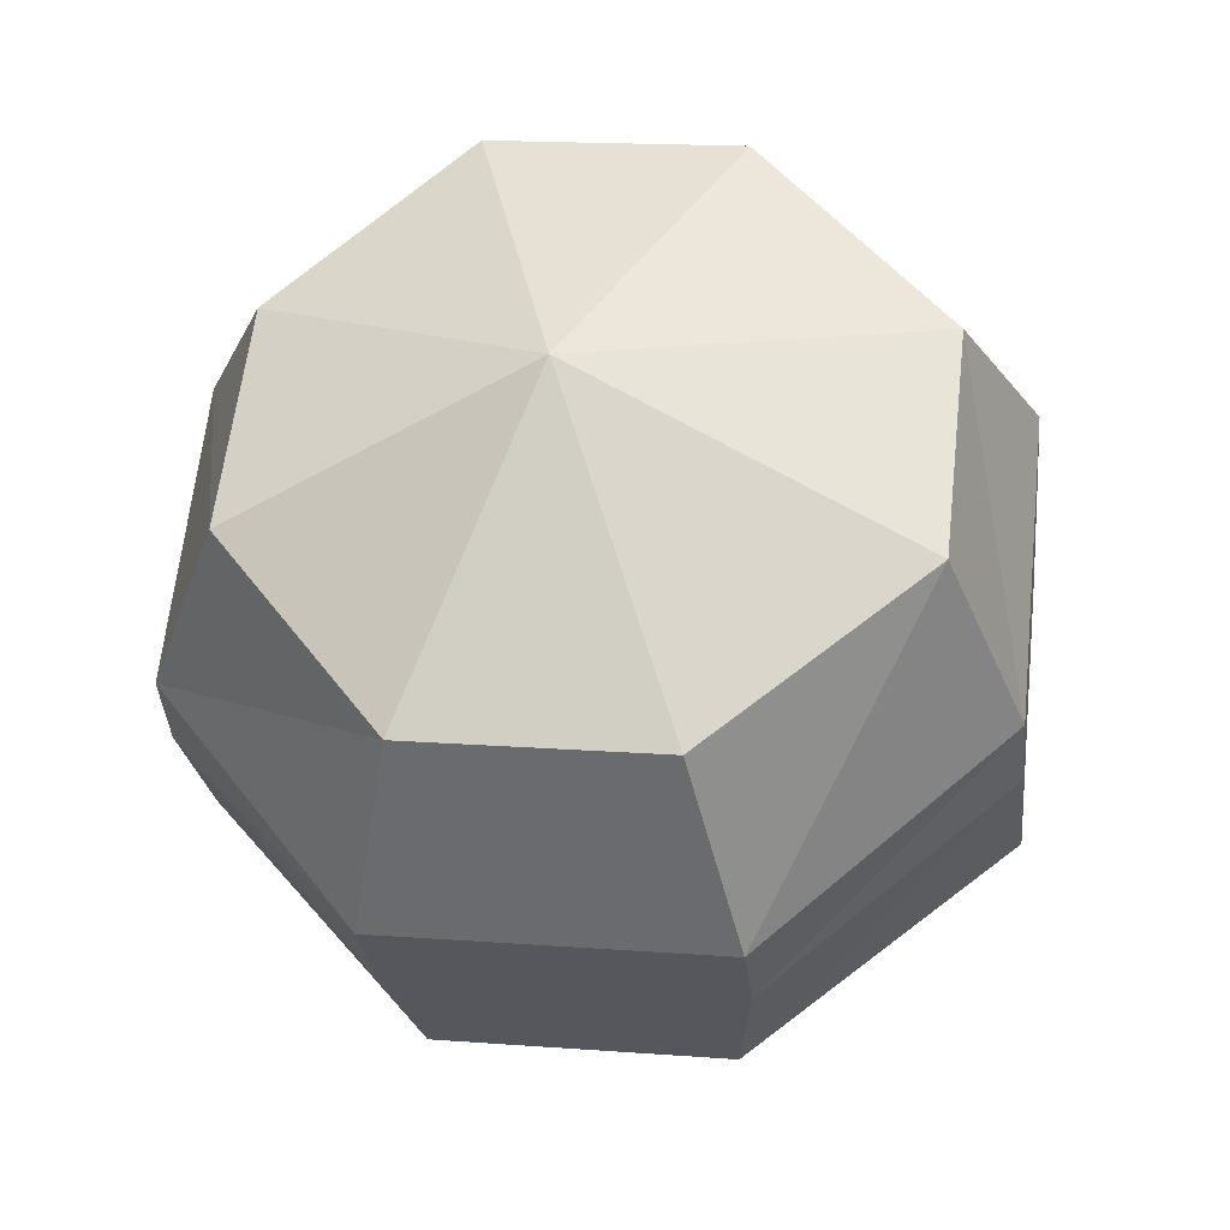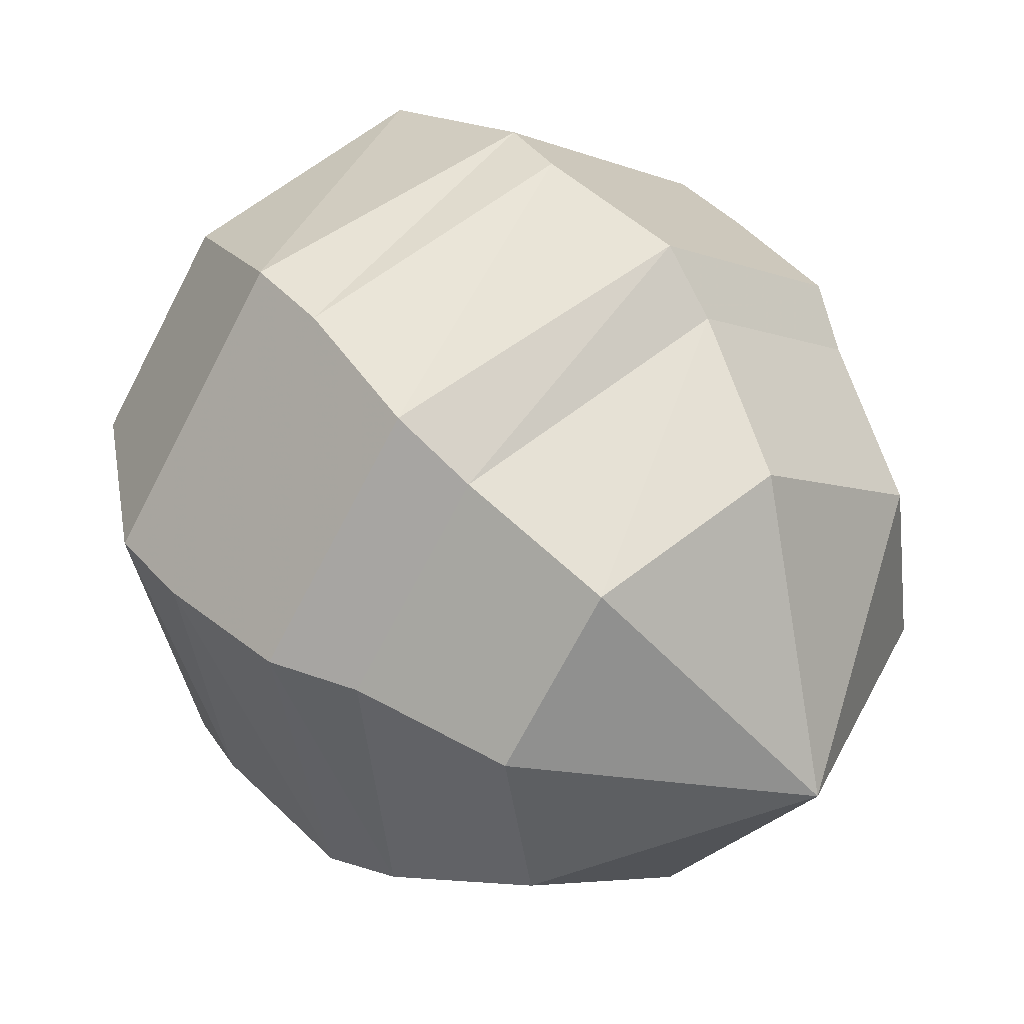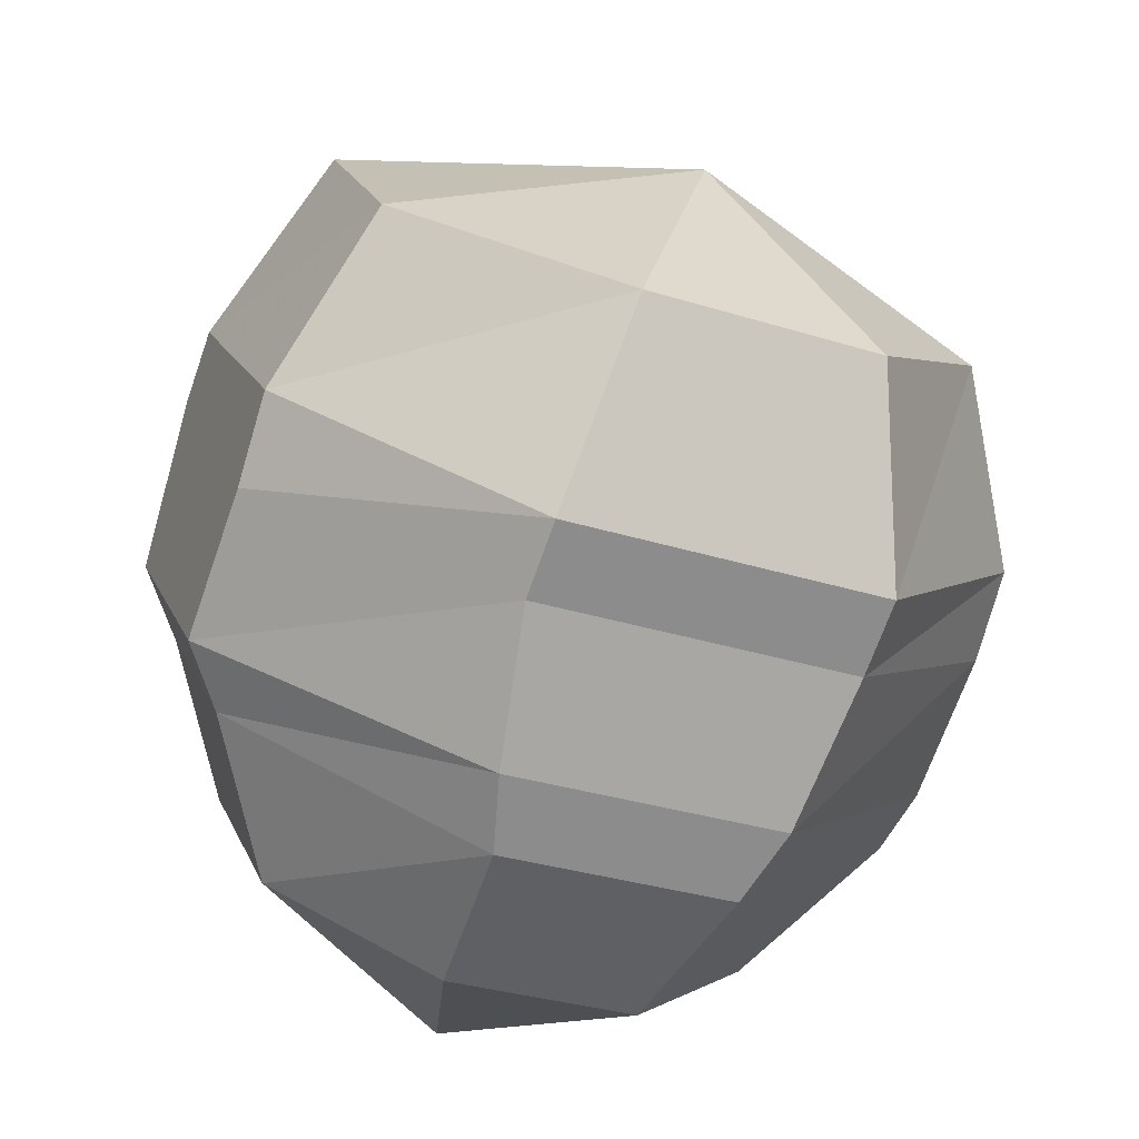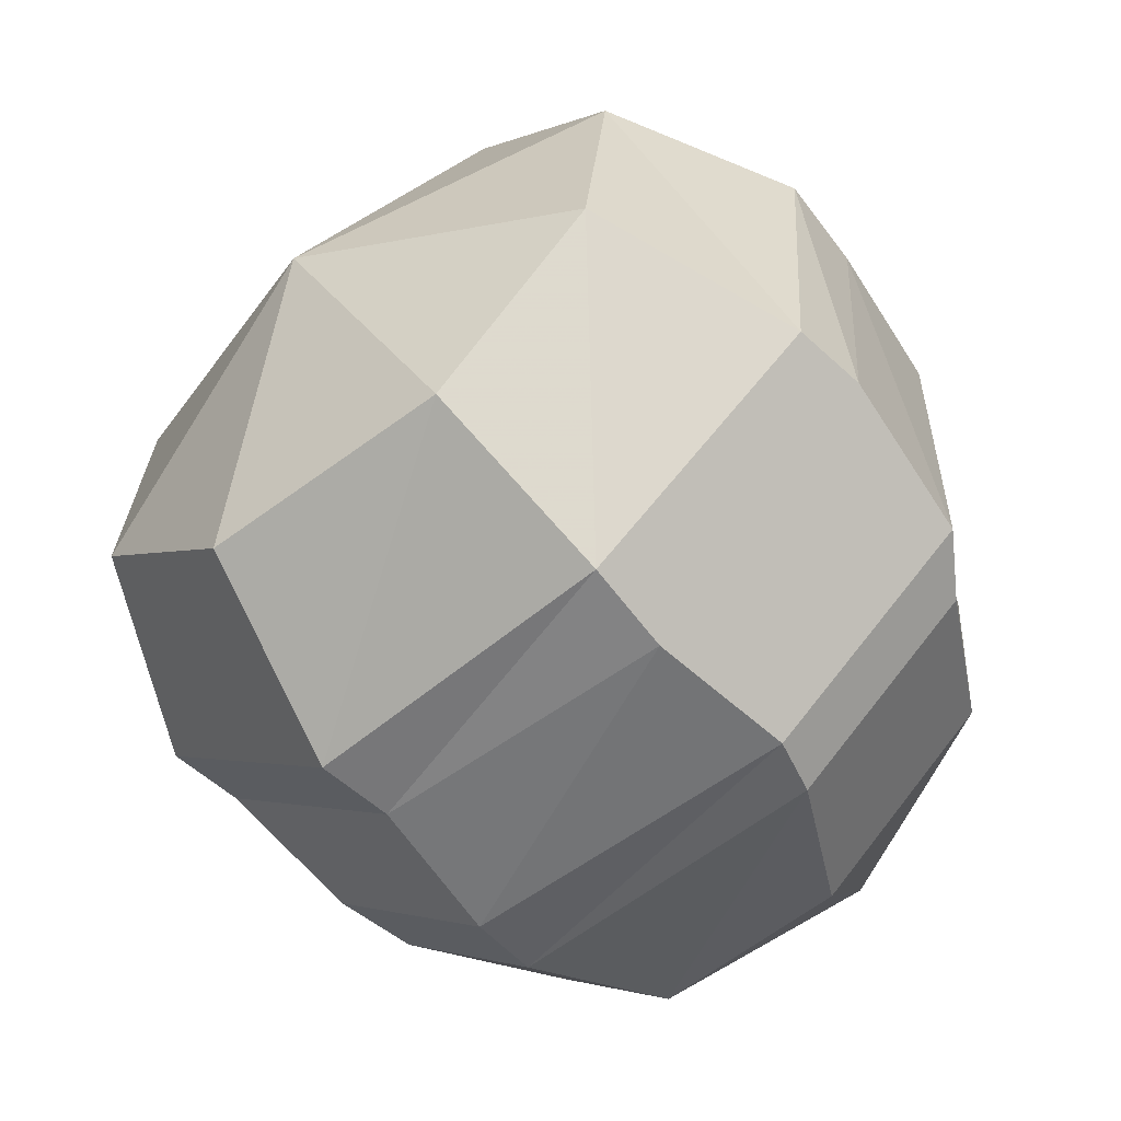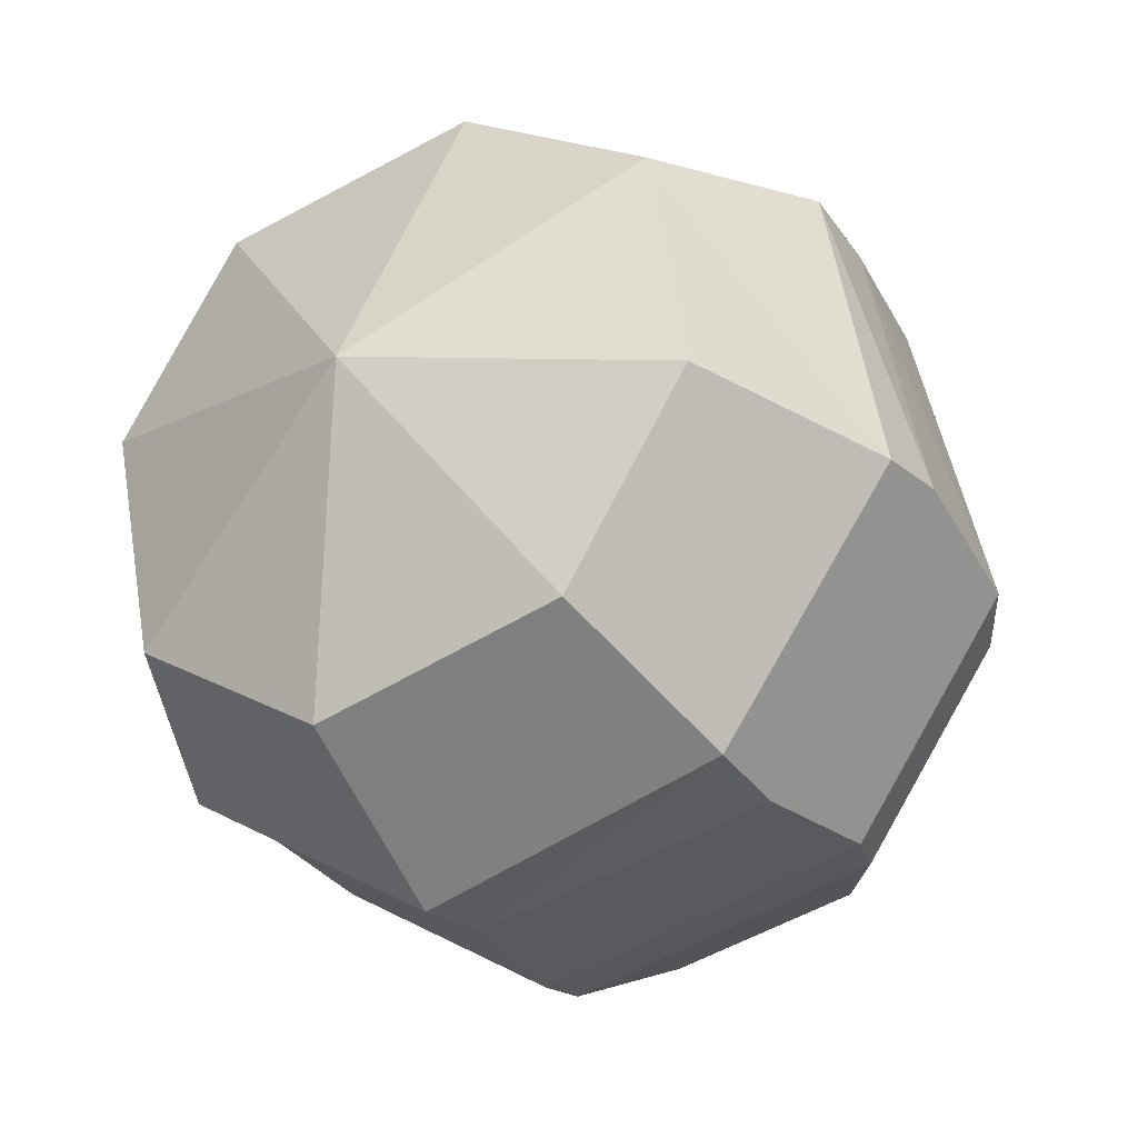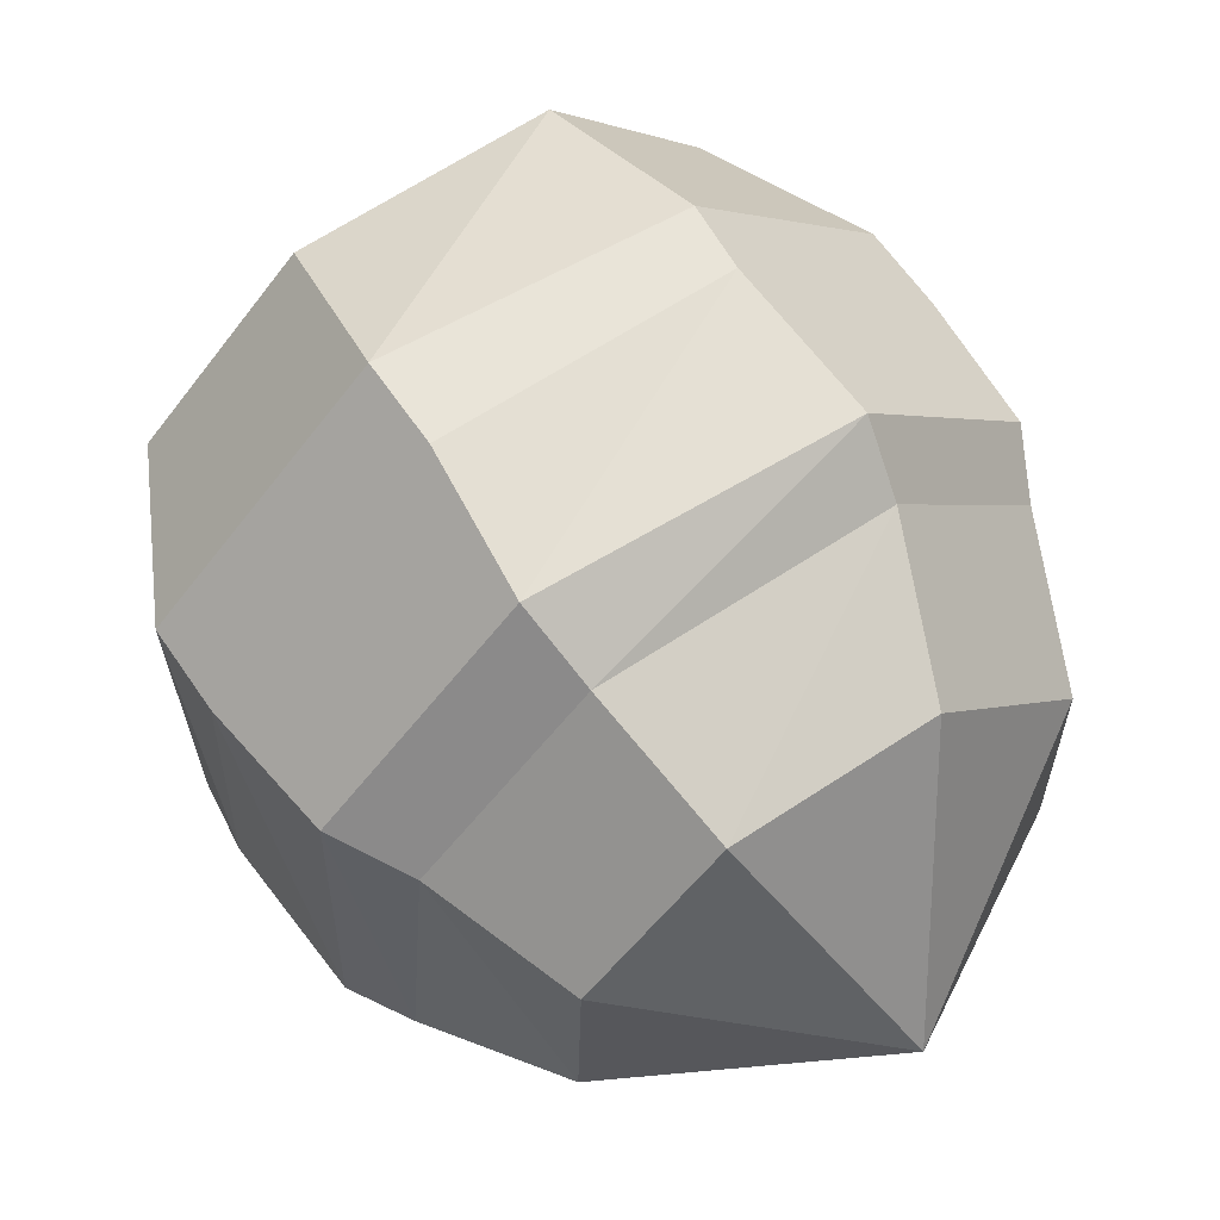
<metadata>
{"format":"obj","ext":"obj","renderer":"f3d","projection":"perspective","resolution":1024,"background":"white","views":[{"elev":16.9,"azim":8.6,"up":"+Y"},{"elev":-70.8,"azim":62.5,"up":"+Y"},{"elev":-32.7,"azim":156.6,"up":"+Z"},{"elev":-1.9,"azim":-121.3,"up":"+Z"},{"elev":20.1,"azim":-135.3,"up":"+Z"},{"elev":-57.3,"azim":53.1,"up":"+Y"}]}
</metadata>
<code>
v -0.4375 -0.6875 -0.07031
v -0.4375 -0.6094 -0.1562
v -0.4375 -0.6562 -0.1875
v -0.4375 -0.7266 -0.1172
v -0.3594 -0.7422 -0.01562
v -0.3594 -0.7188 0.007812
v -0.4375 -0.6641 -0.05469
v -0.4375 -0.5859 -0.1328
v -0.3594 -0.5547 -0.2109
v -0.3516 -0.5938 -0.25
v -0.3438 -0.6172 -0.2656
v -0.4297 -0.6719 -0.2031
v -0.4297 -0.7344 -0.1406
v -0.3516 -0.7812 -0.05469
v -0.2422 -0.7422 -0.01562
v -0.2422 -0.7188 0.007812
v -0.2578 -0.6484 0.03125
v -0.3438 -0.6484 0.03125
v -0.4062 -0.6016 -0.01562
v -0.4062 -0.5469 -0.07812
v -0.3594 -0.5312 -0.1953
v -0.2422 -0.5547 -0.2109
v -0.25 -0.5938 -0.25
v -0.2578 -0.6172 -0.2656
v -0.2656 -0.6797 -0.2812
v -0.3359 -0.6797 -0.2812
v -0.3906 -0.7109 -0.2422
v -0.3906 -0.7734 -0.1797
v -0.3438 -0.7891 -0.08594
v -0.25 -0.7812 -0.05469
v -0.1641 -0.6875 -0.07031
v -0.1641 -0.6641 -0.05469
v -0.1875 -0.6016 -0.01562
v -0.3047 -0.5469 -0.02344
v -0.3438 -0.5 -0.125
v -0.2422 -0.5312 -0.1953
v -0.1641 -0.6094 -0.1562
v -0.1641 -0.6562 -0.1875
v -0.1797 -0.6719 -0.2031
v -0.2109 -0.7109 -0.2422
v -0.3047 -0.7891 -0.25
v -0.3359 -0.8125 -0.1406
v -0.2578 -0.7891 -0.08594
v -0.1641 -0.7266 -0.1172
v -0.1641 -0.5859 -0.1328
v -0.1875 -0.5469 -0.07812
v -0.2578 -0.5 -0.125
v -0.1797 -0.7344 -0.1406
v -0.2109 -0.7734 -0.1797
v -0.2656 -0.8125 -0.1406
f 1 2 3
f 1 3 4
f 1 4 5
f 2 9 10
f 2 10 3
f 4 14 5
f 5 14 15
f 9 22 23
f 9 23 10
f 11 24 25
f 11 25 26
f 11 26 12
f 12 26 27
f 12 27 13
f 13 27 28
f 13 28 29
f 14 30 15
f 15 30 31
f 22 37 38
f 22 38 23
f 24 39 40
f 24 40 25
f 25 40 41
f 25 41 26
f 26 41 27
f 27 41 28
f 28 41 42
f 28 42 29
f 29 42 43
f 30 44 31
f 31 44 37
f 37 44 38
f 39 48 49
f 39 49 40
f 40 49 41
f 41 49 50
f 41 50 42
f 42 50 43
f 43 50 48
f 48 50 49
f 1 5 6
f 1 6 7
f 1 7 2
f 2 7 8
f 2 8 9
f 3 10 11
f 3 11 12
f 3 12 4
f 4 12 13
f 4 13 14
f 5 15 16
f 5 16 6
f 8 21 9
f 9 21 22
f 10 23 24
f 10 24 11
f 13 29 14
f 14 29 30
f 15 31 32
f 15 32 16
f 21 36 22
f 22 36 37
f 23 38 39
f 23 39 24
f 29 43 30
f 30 43 44
f 31 37 45
f 31 45 32
f 36 45 37
f 38 44 48
f 38 48 39
f 43 48 44
f 6 16 17
f 6 17 18
f 6 18 7
f 7 18 19
f 7 19 8
f 8 19 20
f 8 20 21
f 16 32 33
f 16 33 17
f 20 35 21
f 21 35 36
f 32 45 46
f 32 46 33
f 35 47 36
f 36 47 45
f 47 46 45
f 17 33 34
f 17 34 18
f 18 34 19
f 19 34 20
f 20 34 35
f 33 46 34
f 34 46 47
f 34 47 35

</code>
